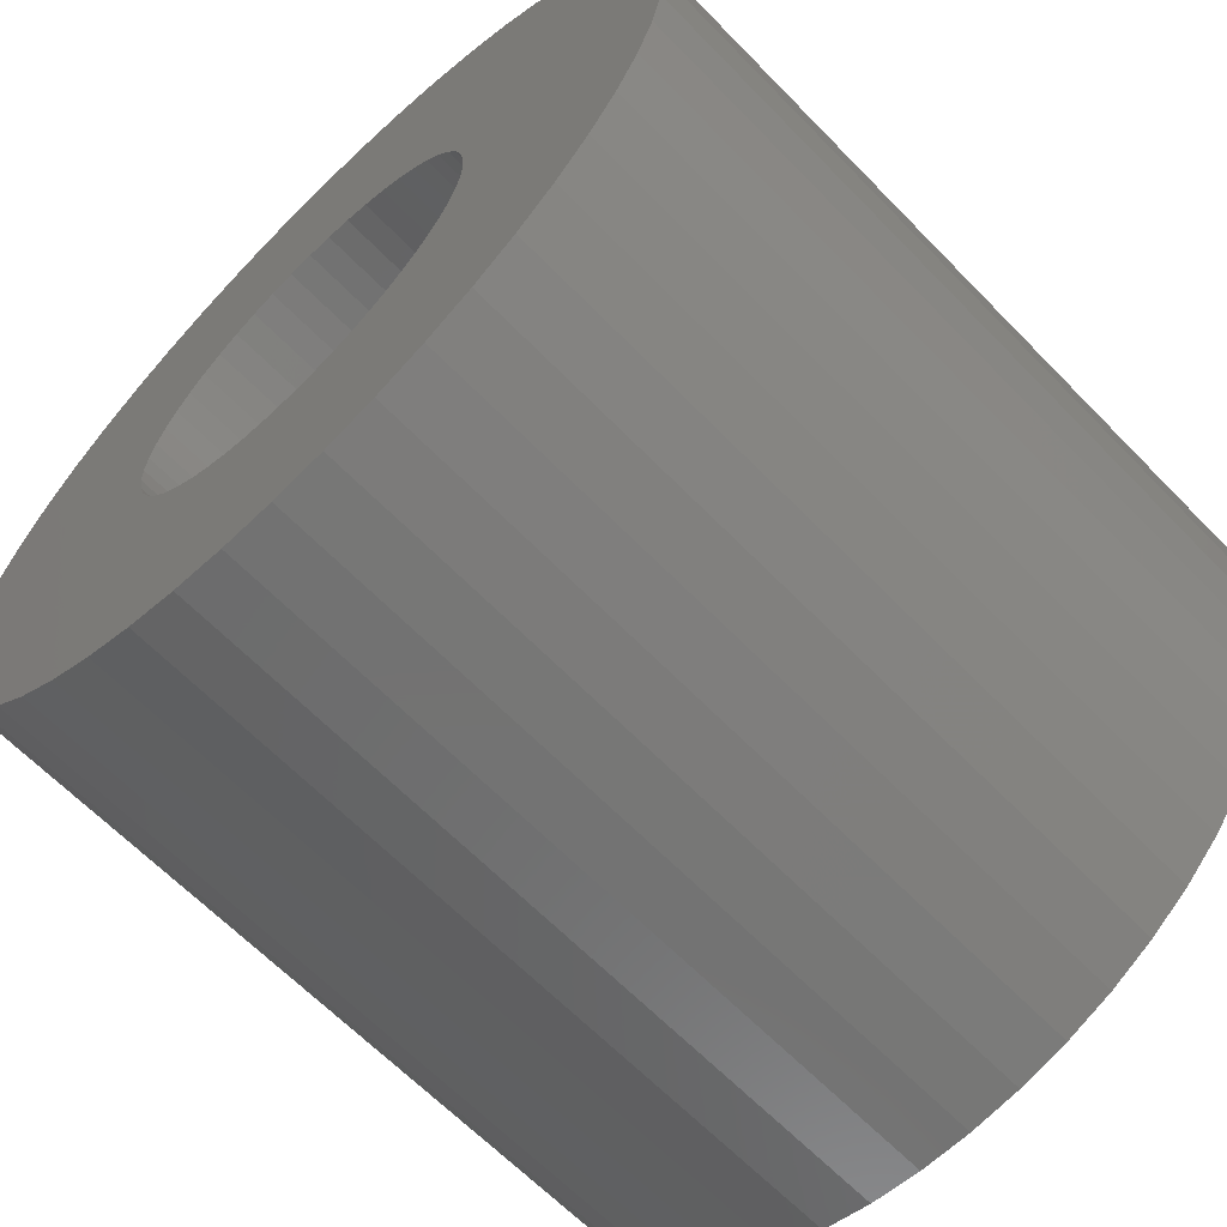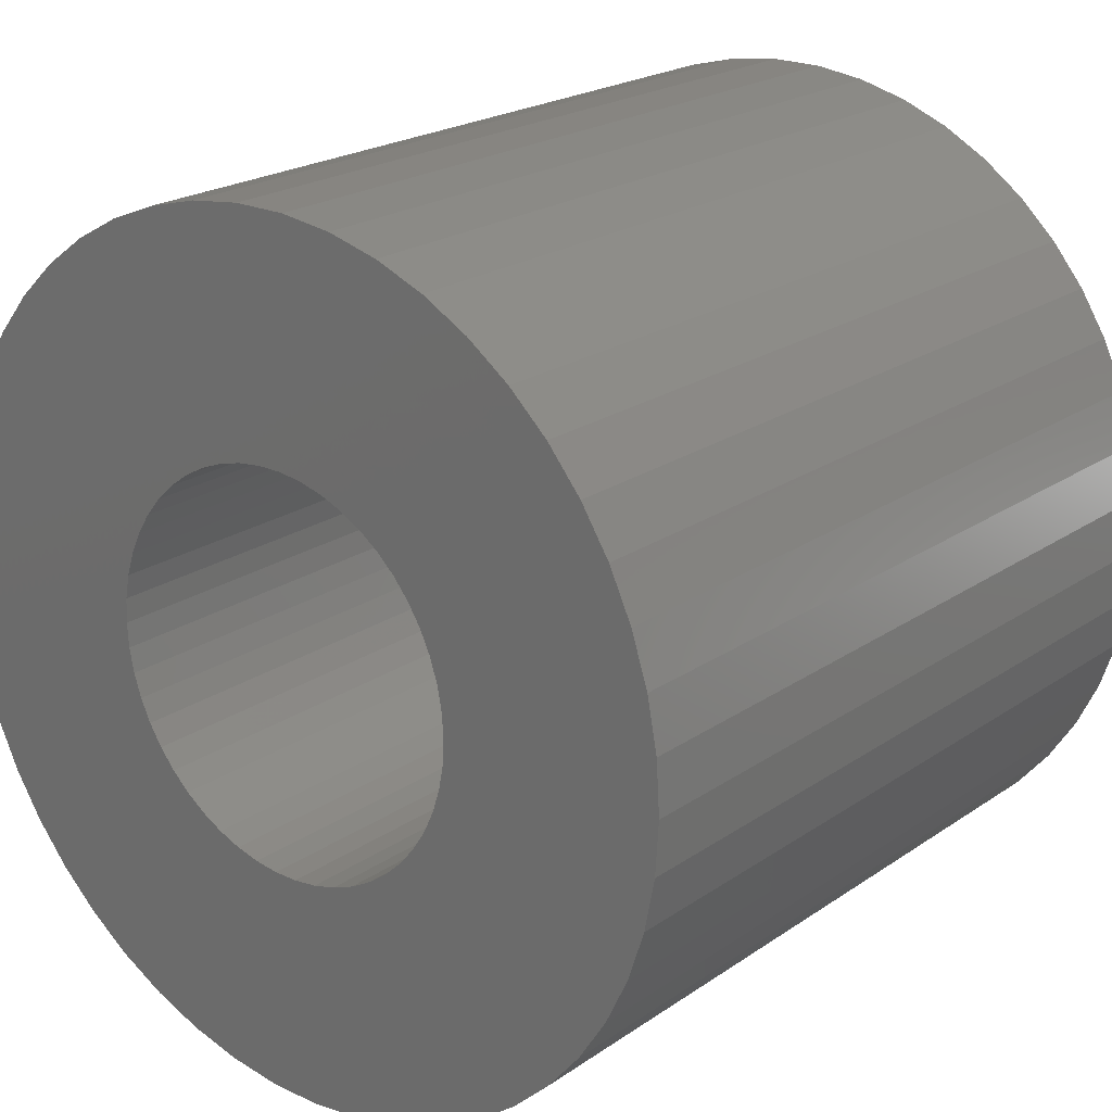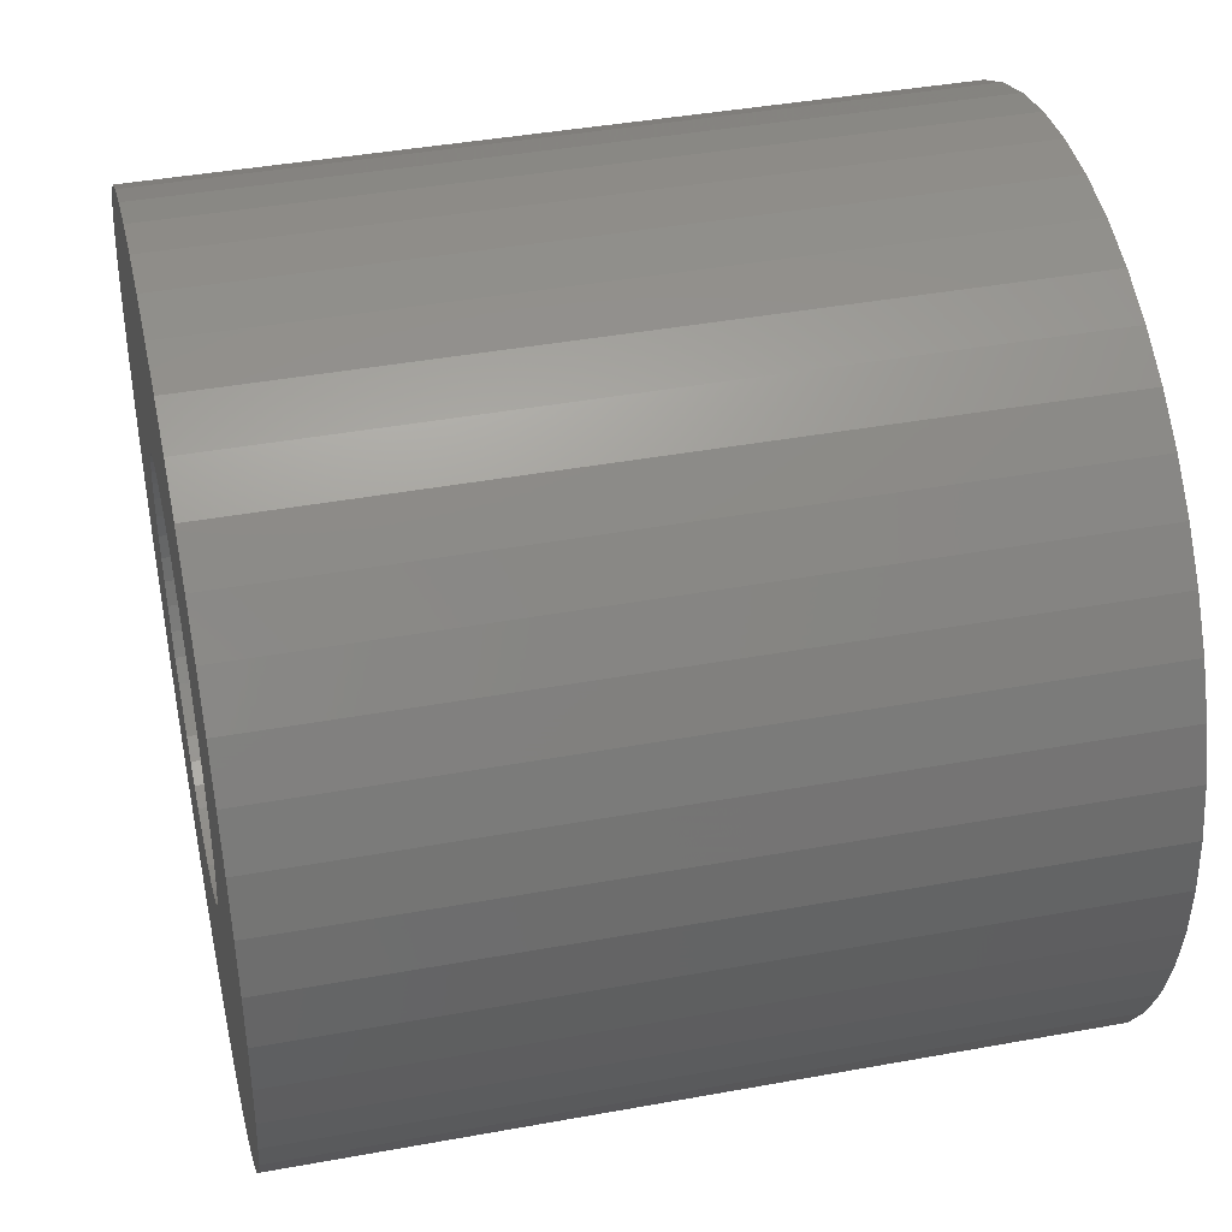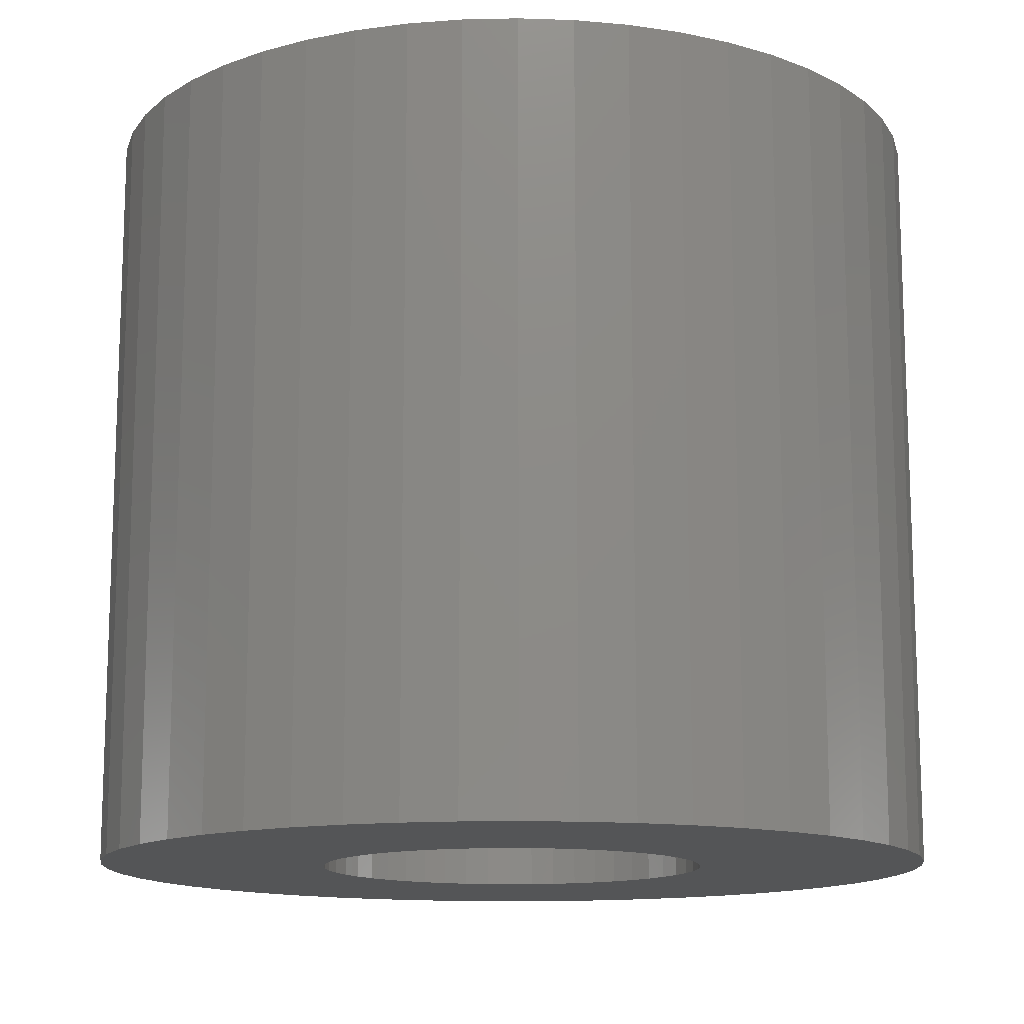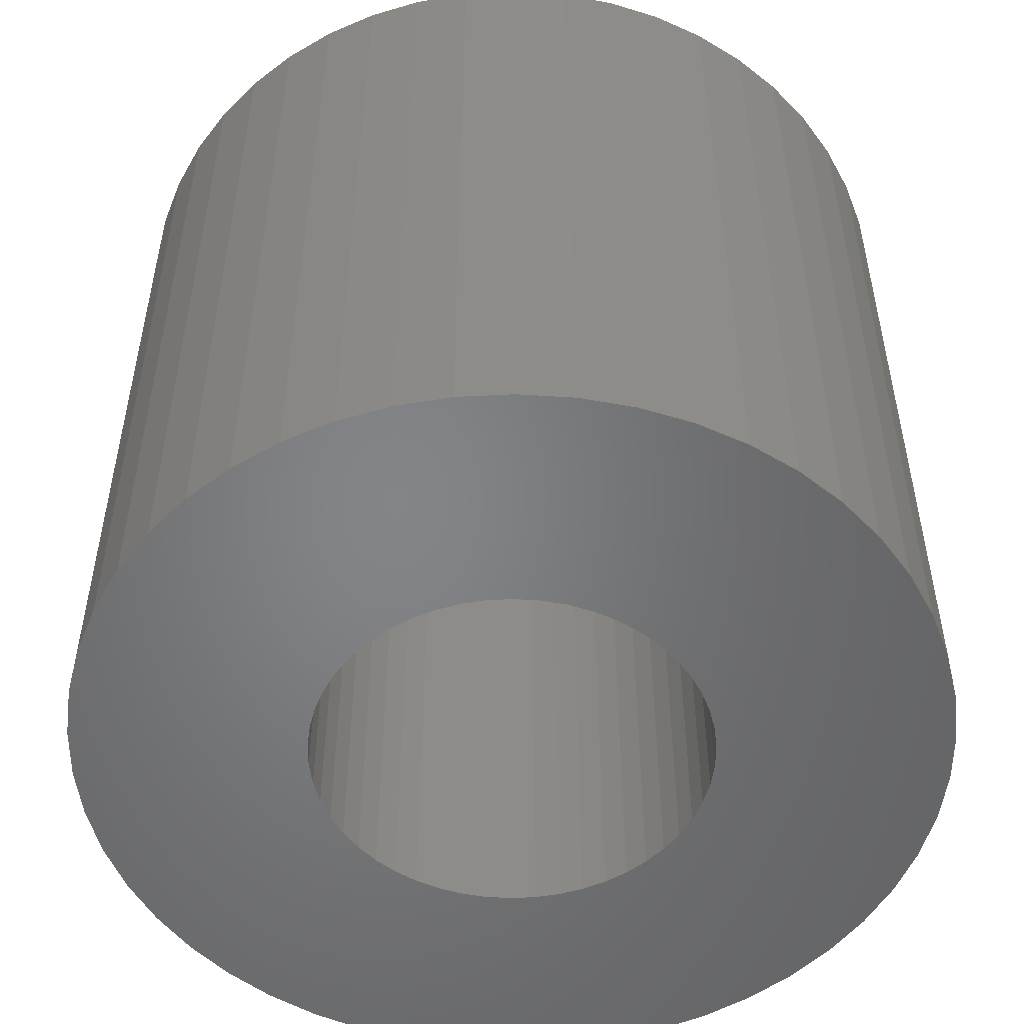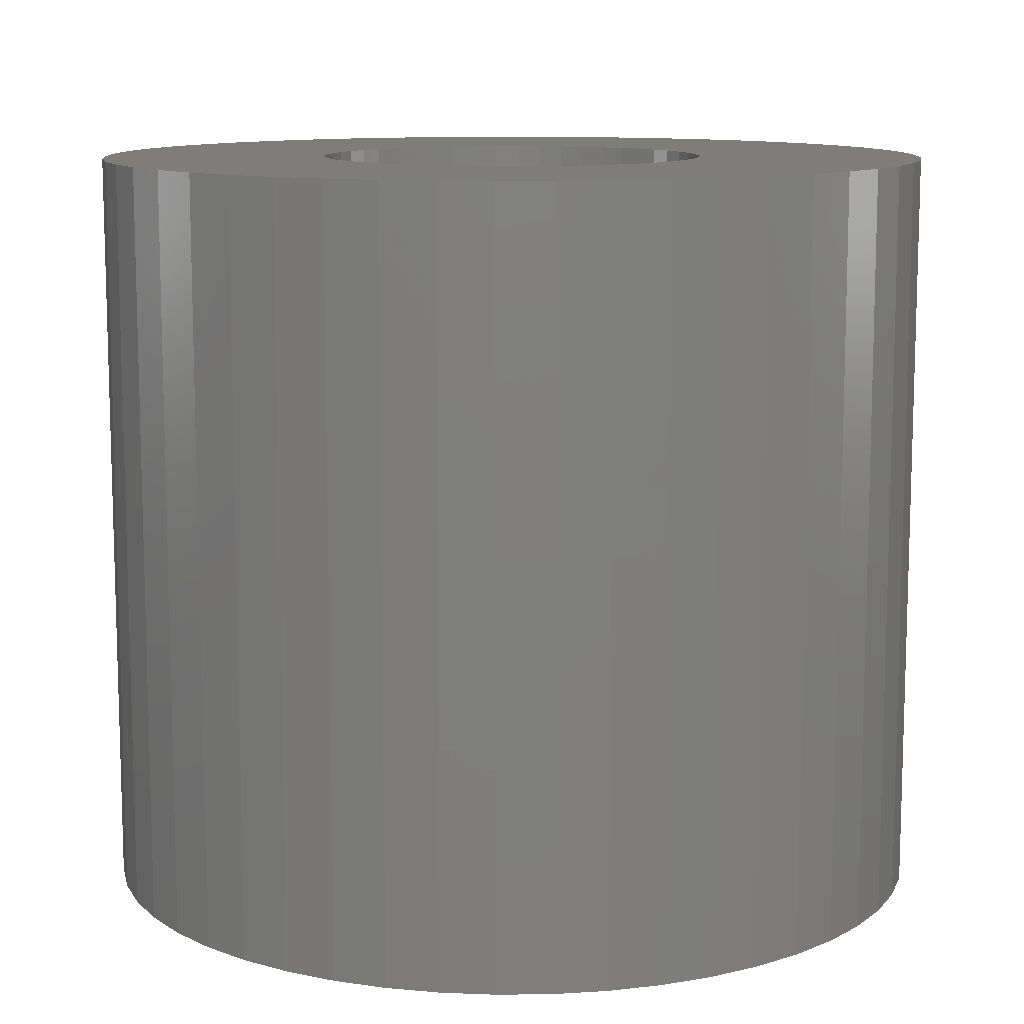
<metadata>
{"format":"stl","ext":"stl","renderer":"f3d","projection":"perspective","resolution":1024,"background":"white","views":[{"elev":-64.4,"azim":44.1,"up":"+Y"},{"elev":21.6,"azim":39.9,"up":"+Y"},{"elev":41.4,"azim":77.5,"up":"+Y"},{"elev":-13.4,"azim":168.4,"up":"+Z"},{"elev":-52.1,"azim":-32.8,"up":"+Z"},{"elev":11.0,"azim":27.2,"up":"+Z"}]}
</metadata>
<code>
# stl→obj: 200 verts, 400 faces
v 18.13 7.178 17.5
v 17.09 9.394 -17.5
v 17.09 9.394 17.5
v 18.13 7.178 -17.5
v 15.78 11.46 -17.5
v 15.78 11.46 17.5
v 8.303 17.64 -17.5
v 6.026 18.55 17.5
v 8.303 17.64 17.5
v 6.026 18.55 -17.5
v -6.026 18.55 -17.5
v -8.303 17.64 17.5
v -6.026 18.55 17.5
v -8.303 17.64 -17.5
v -18.13 7.178 -17.5
v -17.09 9.394 17.5
v -17.09 9.394 -17.5
v -18.13 7.178 17.5
v 18.89 -4.849 17.5
v 19.35 -2.444 -17.5
v 19.35 -2.444 17.5
v 18.89 -4.849 -17.5
v 1.224 19.46 -17.5
v -1.224 19.46 17.5
v 1.224 19.46 17.5
v -1.224 19.46 -17.5
v 10.45 16.46 -17.5
v 10.45 16.46 17.5
v -19.35 2.444 -17.5
v -18.89 4.849 17.5
v -18.89 4.849 -17.5
v -19.35 2.444 17.5
v -15.78 11.46 -17.5
v -14.21 13.35 17.5
v -14.21 13.35 -17.5
v -15.78 11.46 17.5
v -3.654 19.15 -17.5
v -3.654 19.15 17.5
v -12.43 15.03 -17.5
v -12.43 15.03 17.5
v 19.5 0 17.5
v 19.35 2.444 -17.5
v 19.35 2.444 17.5
v 19.5 0 -17.5
v 8.303 -17.64 -17.5
v 10.45 -16.46 17.5
v 8.303 -17.64 17.5
v 10.45 -16.46 -17.5
v 18.13 -7.178 17.5
v 18.13 -7.178 -17.5
v 18.89 4.849 -17.5
v 18.89 4.849 17.5
v 14.21 13.35 -17.5
v 12.43 15.03 17.5
v 14.21 13.35 17.5
v 12.43 15.03 -17.5
v 3.654 19.15 17.5
v 3.654 19.15 -17.5
v -19.5 0 -17.5
v -19.5 0 17.5
v 9 0 17.5
v 8.929 1.128 17.5
v 8.717 2.238 17.5
v 8.929 -1.128 17.5
v 8.368 3.313 17.5
v 7.887 4.336 17.5
v 8.717 -2.238 17.5
v 7.281 5.29 17.5
v 6.561 6.161 17.5
v 8.368 -3.313 17.5
v 5.737 6.935 17.5
v 17.09 -9.394 17.5
v 7.887 -4.336 17.5
v 4.822 7.599 17.5
v 3.832 8.143 17.5
v 2.781 8.56 17.5
v 1.686 8.841 17.5
v 0.5651 8.982 17.5
v -0.5651 8.982 17.5
v -1.686 8.841 17.5
v -2.781 8.56 17.5
v -3.832 8.143 17.5
v -4.822 7.599 17.5
v -10.45 16.46 17.5
v -5.737 6.935 17.5
v -6.561 6.161 17.5
v -7.281 5.29 17.5
v -7.887 4.336 17.5
v 15.78 -11.46 17.5
v 7.281 -5.29 17.5
v 14.21 -13.35 17.5
v 6.561 -6.161 17.5
v 12.43 -15.03 17.5
v 5.737 -6.935 17.5
v 4.822 -7.599 17.5
v 3.832 -8.143 17.5
v 6.026 -18.55 17.5
v 2.781 -8.56 17.5
v 3.654 -19.15 17.5
v 1.686 -8.841 17.5
v 1.224 -19.46 17.5
v 0.5651 -8.982 17.5
v -0.5651 -8.982 17.5
v -1.224 -19.46 17.5
v -1.686 -8.841 17.5
v -3.654 -19.15 17.5
v -2.781 -8.56 17.5
v -6.026 -18.55 17.5
v -3.832 -8.143 17.5
v -8.303 -17.64 17.5
v -4.822 -7.599 17.5
v -10.45 -16.46 17.5
v -5.737 -6.935 17.5
v -12.43 -15.03 17.5
v -6.561 -6.161 17.5
v -14.21 -13.35 17.5
v -7.281 -5.29 17.5
v -15.78 -11.46 17.5
v -7.887 -4.336 17.5
v -17.09 -9.394 17.5
v -8.368 -3.313 17.5
v -18.13 -7.178 17.5
v -8.717 -2.238 17.5
v -18.89 -4.849 17.5
v -8.929 -1.128 17.5
v -19.35 -2.444 17.5
v -9 0 17.5
v -8.368 3.313 17.5
v -8.717 2.238 17.5
v -8.929 1.128 17.5
v -10.45 16.46 -17.5
v -1.224 -19.46 -17.5
v 1.224 -19.46 -17.5
v -18.13 -7.178 -17.5
v -18.89 -4.849 -17.5
v -17.09 -9.394 -17.5
v 3.654 -19.15 -17.5
v 15.78 -11.46 -17.5
v 14.21 -13.35 -17.5
v 17.09 -9.394 -17.5
v 9 0 -17.5
v 8.929 -1.128 -17.5
v 8.717 -2.238 -17.5
v 8.929 1.128 -17.5
v 8.368 -3.313 -17.5
v 7.887 -4.336 -17.5
v 8.717 2.238 -17.5
v 7.281 -5.29 -17.5
v 6.561 -6.161 -17.5
v 12.43 -15.03 -17.5
v 8.368 3.313 -17.5
v 5.737 -6.935 -17.5
v 7.887 4.336 -17.5
v 4.822 -7.599 -17.5
v 3.832 -8.143 -17.5
v 6.026 -18.55 -17.5
v 2.781 -8.56 -17.5
v 1.686 -8.841 -17.5
v 0.5651 -8.982 -17.5
v -0.5651 -8.982 -17.5
v -1.686 -8.841 -17.5
v -3.654 -19.15 -17.5
v -2.781 -8.56 -17.5
v -6.026 -18.55 -17.5
v -3.832 -8.143 -17.5
v -8.303 -17.64 -17.5
v -4.822 -7.599 -17.5
v -10.45 -16.46 -17.5
v -5.737 -6.935 -17.5
v -12.43 -15.03 -17.5
v -6.561 -6.161 -17.5
v -14.21 -13.35 -17.5
v -7.281 -5.29 -17.5
v -15.78 -11.46 -17.5
v -7.887 -4.336 -17.5
v 7.281 5.29 -17.5
v 6.561 6.161 -17.5
v 5.737 6.935 -17.5
v 4.822 7.599 -17.5
v 3.832 8.143 -17.5
v 2.781 8.56 -17.5
v 1.686 8.841 -17.5
v 0.5651 8.982 -17.5
v -0.5651 8.982 -17.5
v -1.686 8.841 -17.5
v -2.781 8.56 -17.5
v -3.832 8.143 -17.5
v -4.822 7.599 -17.5
v -5.737 6.935 -17.5
v -6.561 6.161 -17.5
v -7.281 5.29 -17.5
v -7.887 4.336 -17.5
v -8.368 3.313 -17.5
v -8.717 2.238 -17.5
v -8.929 1.128 -17.5
v -9 0 -17.5
v -8.368 -3.313 -17.5
v -8.717 -2.238 -17.5
v -8.929 -1.128 -17.5
v -19.35 -2.444 -17.5
f 1 2 3
f 2 1 4
f 3 5 6
f 5 3 2
f 7 8 9
f 8 7 10
f 11 12 13
f 12 11 14
f 15 16 17
f 16 15 18
f 19 20 21
f 20 19 22
f 23 24 25
f 24 23 26
f 27 9 28
f 9 27 7
f 29 30 31
f 30 29 32
f 33 34 35
f 34 33 36
f 37 13 38
f 13 37 11
f 39 34 40
f 34 39 35
f 41 42 43
f 42 41 44
f 45 46 47
f 46 45 48
f 49 22 19
f 22 49 50
f 43 51 52
f 51 43 42
f 52 4 1
f 4 52 51
f 53 54 55
f 54 53 56
f 10 57 8
f 57 10 58
f 58 25 57
f 25 58 23
f 56 28 54
f 28 56 27
f 59 32 29
f 32 59 60
f 61 41 43
f 62 43 52
f 41 61 21
f 63 52 1
f 64 21 61
f 65 1 3
f 21 64 19
f 66 3 6
f 67 19 64
f 68 6 55
f 19 67 49
f 69 55 54
f 70 49 67
f 71 54 28
f 49 70 72
f 73 72 70
f 43 62 61
f 52 63 62
f 1 65 63
f 74 28 9
f 3 66 65
f 6 68 66
f 55 69 68
f 75 9 8
f 54 71 69
f 28 74 71
f 9 75 74
f 76 8 57
f 8 76 75
f 57 77 76
f 25 77 57
f 25 78 77
f 25 79 78
f 24 79 25
f 24 80 79
f 38 80 24
f 80 38 81
f 13 81 38
f 81 13 82
f 12 82 13
f 82 12 83
f 84 83 12
f 83 84 85
f 40 85 84
f 85 40 86
f 34 86 40
f 86 34 87
f 36 87 34
f 87 36 88
f 16 88 36
f 72 73 89
f 90 89 73
f 89 90 91
f 92 91 90
f 91 92 93
f 94 93 92
f 93 94 46
f 95 46 94
f 46 95 47
f 96 47 95
f 47 96 97
f 98 97 96
f 97 98 99
f 100 99 98
f 100 101 99
f 102 101 100
f 103 101 102
f 103 104 101
f 105 104 103
f 106 105 107
f 105 106 104
f 108 107 109
f 110 109 111
f 112 111 113
f 107 108 106
f 114 113 115
f 116 115 117
f 118 117 119
f 109 110 108
f 120 119 121
f 122 121 123
f 124 123 125
f 126 125 127
f 88 16 128
f 111 112 110
f 18 128 16
f 113 114 112
f 128 18 129
f 115 116 114
f 30 129 18
f 117 118 116
f 129 30 130
f 119 120 118
f 32 130 30
f 121 122 120
f 130 32 127
f 123 124 122
f 60 127 32
f 125 126 124
f 127 60 126
f 31 18 15
f 18 31 30
f 17 36 33
f 36 17 16
f 26 38 24
f 38 26 37
f 131 40 84
f 40 131 39
f 14 84 12
f 84 14 131
f 132 101 104
f 101 132 133
f 134 124 135
f 124 134 122
f 136 122 134
f 122 136 120
f 133 99 101
f 99 133 137
f 6 53 55
f 53 6 5
f 21 44 41
f 44 21 20
f 91 138 89
f 138 91 139
f 89 140 72
f 140 89 138
f 72 50 49
f 50 72 140
f 141 44 20
f 142 20 22
f 44 141 42
f 143 22 50
f 144 42 141
f 145 50 140
f 42 144 51
f 146 140 138
f 147 51 144
f 148 138 139
f 51 147 4
f 149 139 150
f 151 4 147
f 152 150 48
f 4 151 2
f 153 2 151
f 20 142 141
f 22 143 142
f 50 145 143
f 154 48 45
f 140 146 145
f 138 148 146
f 139 149 148
f 155 45 156
f 150 152 149
f 48 154 152
f 45 155 154
f 157 156 137
f 156 157 155
f 137 158 157
f 133 158 137
f 133 159 158
f 133 160 159
f 132 160 133
f 132 161 160
f 162 161 132
f 161 162 163
f 164 163 162
f 163 164 165
f 166 165 164
f 165 166 167
f 168 167 166
f 167 168 169
f 170 169 168
f 169 170 171
f 172 171 170
f 171 172 173
f 174 173 172
f 173 174 175
f 136 175 174
f 2 153 5
f 176 5 153
f 5 176 53
f 177 53 176
f 53 177 56
f 178 56 177
f 56 178 27
f 179 27 178
f 27 179 7
f 180 7 179
f 7 180 10
f 181 10 180
f 10 181 58
f 182 58 181
f 182 23 58
f 183 23 182
f 184 23 183
f 184 26 23
f 185 26 184
f 37 185 186
f 185 37 26
f 11 186 187
f 14 187 188
f 131 188 189
f 186 11 37
f 39 189 190
f 35 190 191
f 33 191 192
f 187 14 11
f 17 192 193
f 15 193 194
f 31 194 195
f 29 195 196
f 175 136 197
f 188 131 14
f 134 197 136
f 189 39 131
f 197 134 198
f 190 35 39
f 135 198 134
f 191 33 35
f 198 135 199
f 192 17 33
f 200 199 135
f 193 15 17
f 199 200 196
f 194 31 15
f 59 196 200
f 195 29 31
f 196 59 29
f 156 47 97
f 47 156 45
f 137 97 99
f 97 137 156
f 150 91 93
f 91 150 139
f 166 108 110
f 108 166 164
f 164 106 108
f 106 164 162
f 172 118 174
f 118 172 116
f 172 114 116
f 114 172 170
f 135 126 200
f 126 135 124
f 200 60 59
f 60 200 126
f 48 93 46
f 93 48 150
f 162 104 106
f 104 162 132
f 174 120 136
f 120 174 118
f 168 110 112
f 110 168 166
f 170 112 114
f 112 170 168
f 129 193 128
f 193 129 194
f 153 68 176
f 68 153 66
f 181 75 76
f 75 181 180
f 187 81 82
f 81 187 186
f 128 192 88
f 192 128 193
f 143 64 142
f 64 143 67
f 144 63 147
f 63 144 62
f 183 77 78
f 77 183 182
f 180 74 75
f 74 180 179
f 130 194 129
f 194 130 195
f 87 190 86
f 190 87 191
f 186 80 81
f 80 186 185
f 190 85 86
f 85 190 189
f 141 62 144
f 62 141 61
f 154 96 95
f 96 154 155
f 145 67 143
f 67 145 70
f 178 69 71
f 69 178 177
f 176 69 177
f 69 176 68
f 184 78 79
f 78 184 183
f 182 76 77
f 76 182 181
f 179 71 74
f 71 179 178
f 127 195 130
f 195 127 196
f 88 191 87
f 191 88 192
f 185 79 80
f 79 185 184
f 189 83 85
f 83 189 188
f 188 82 83
f 82 188 187
f 142 61 141
f 61 142 64
f 158 102 100
f 102 158 159
f 151 66 153
f 66 151 65
f 147 65 151
f 65 147 63
f 146 70 145
f 70 146 73
f 161 107 105
f 107 161 163
f 160 105 103
f 105 160 161
f 125 196 127
f 196 125 199
f 123 199 125
f 199 123 198
f 117 175 119
f 175 117 173
f 119 197 121
f 197 119 175
f 155 98 96
f 98 155 157
f 157 100 98
f 100 157 158
f 149 94 92
f 94 149 152
f 148 73 146
f 73 148 90
f 163 109 107
f 109 163 165
f 159 103 102
f 103 159 160
f 115 173 117
f 173 115 171
f 169 115 113
f 115 169 171
f 149 90 148
f 90 149 92
f 152 95 94
f 95 152 154
f 121 198 123
f 198 121 197
f 165 111 109
f 111 165 167
f 167 113 111
f 113 167 169

</code>
